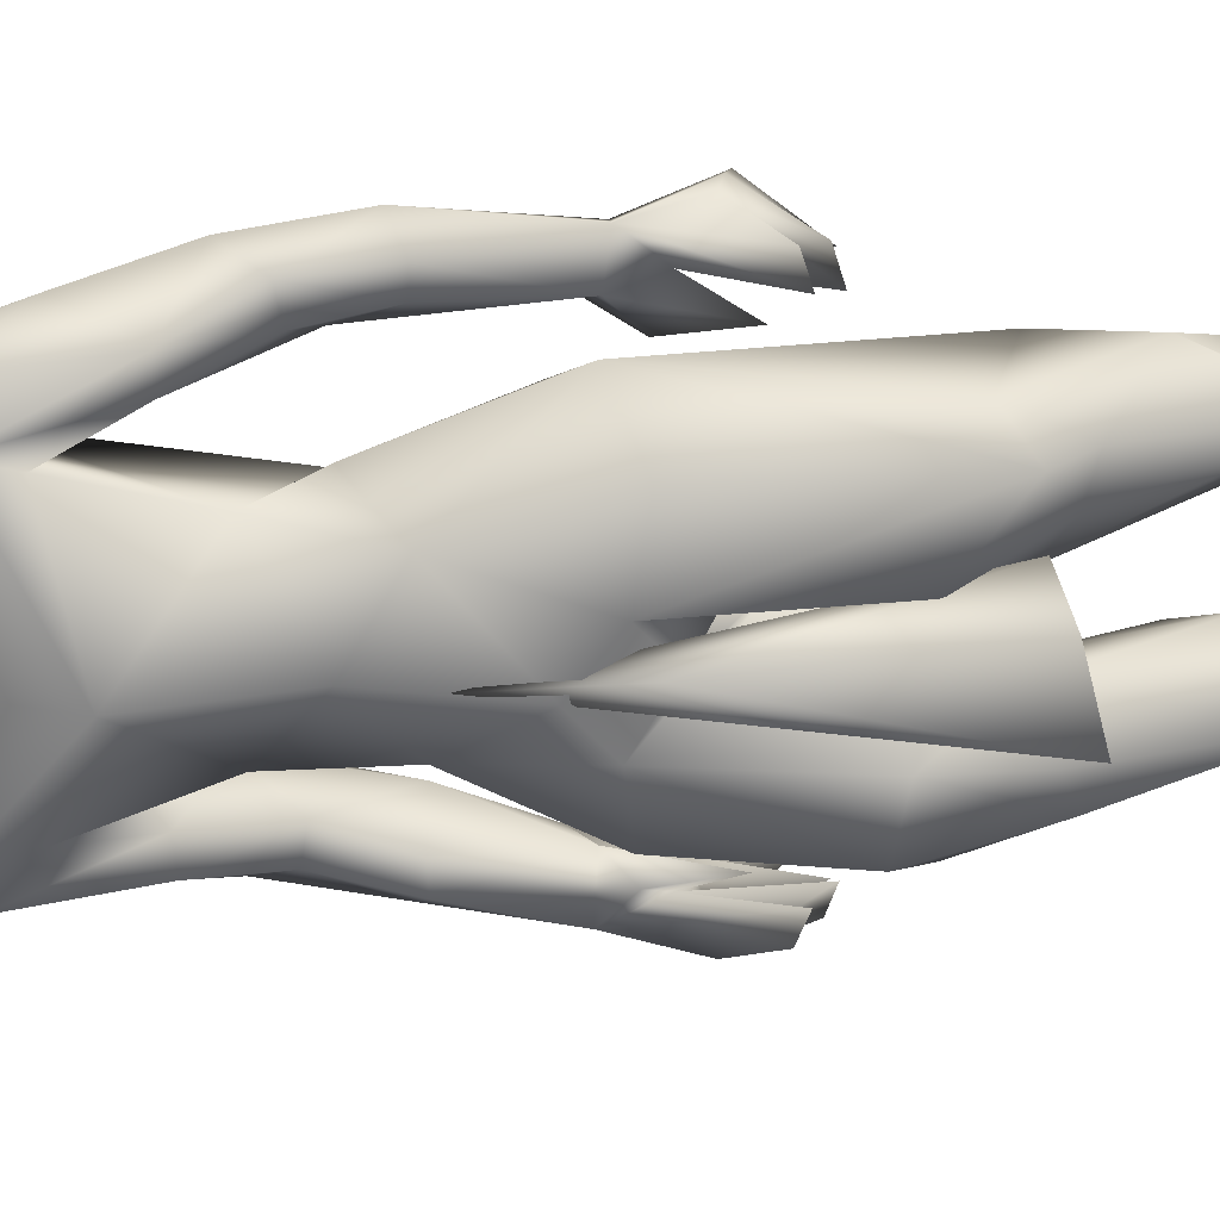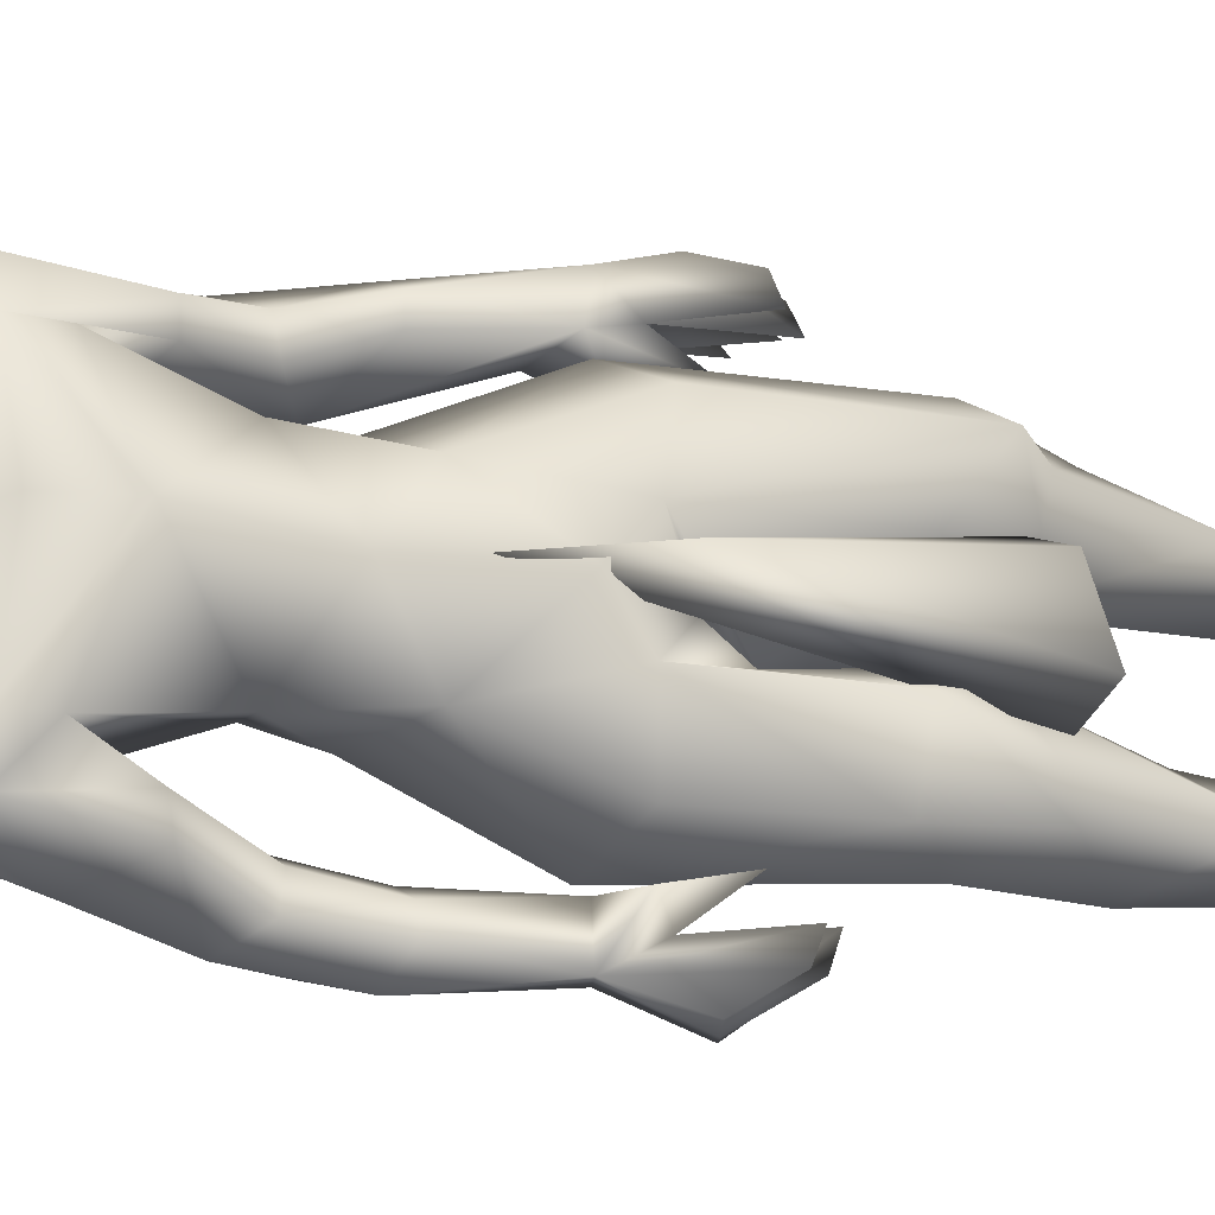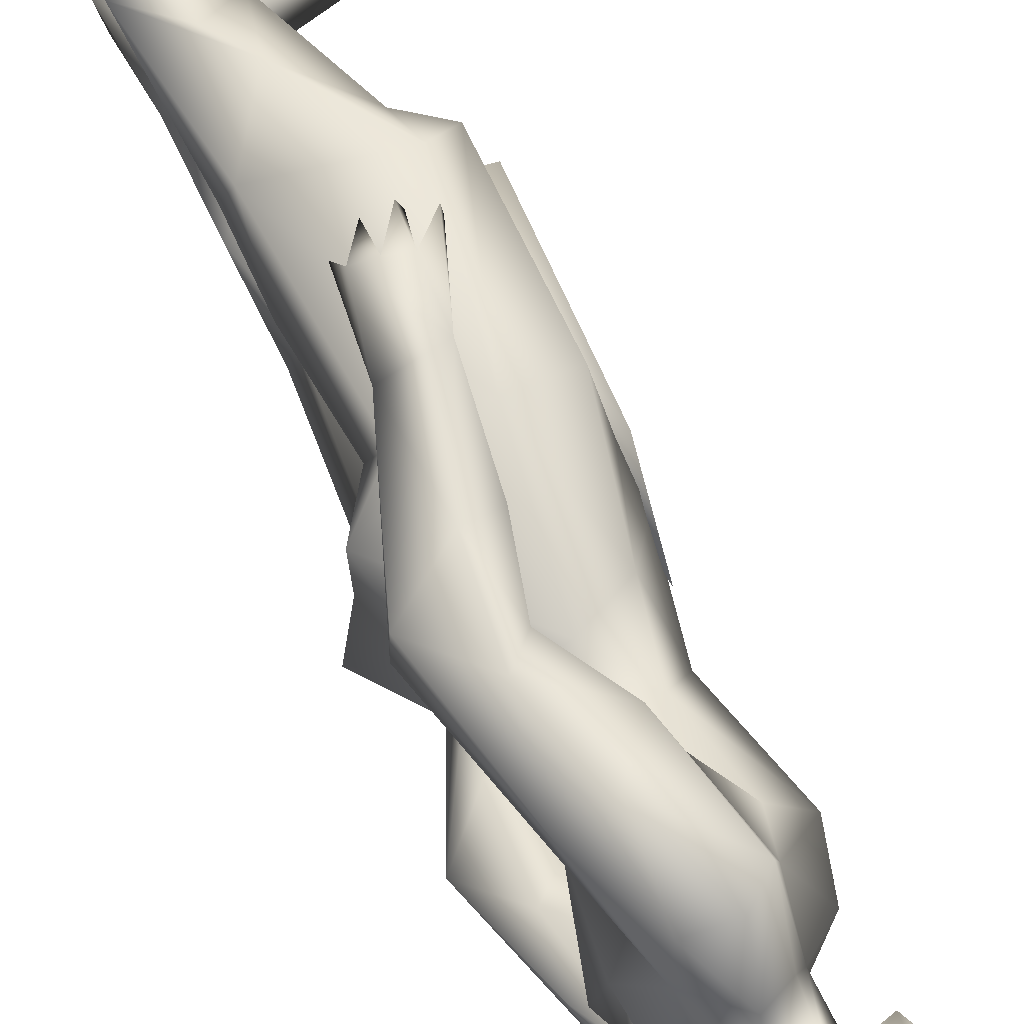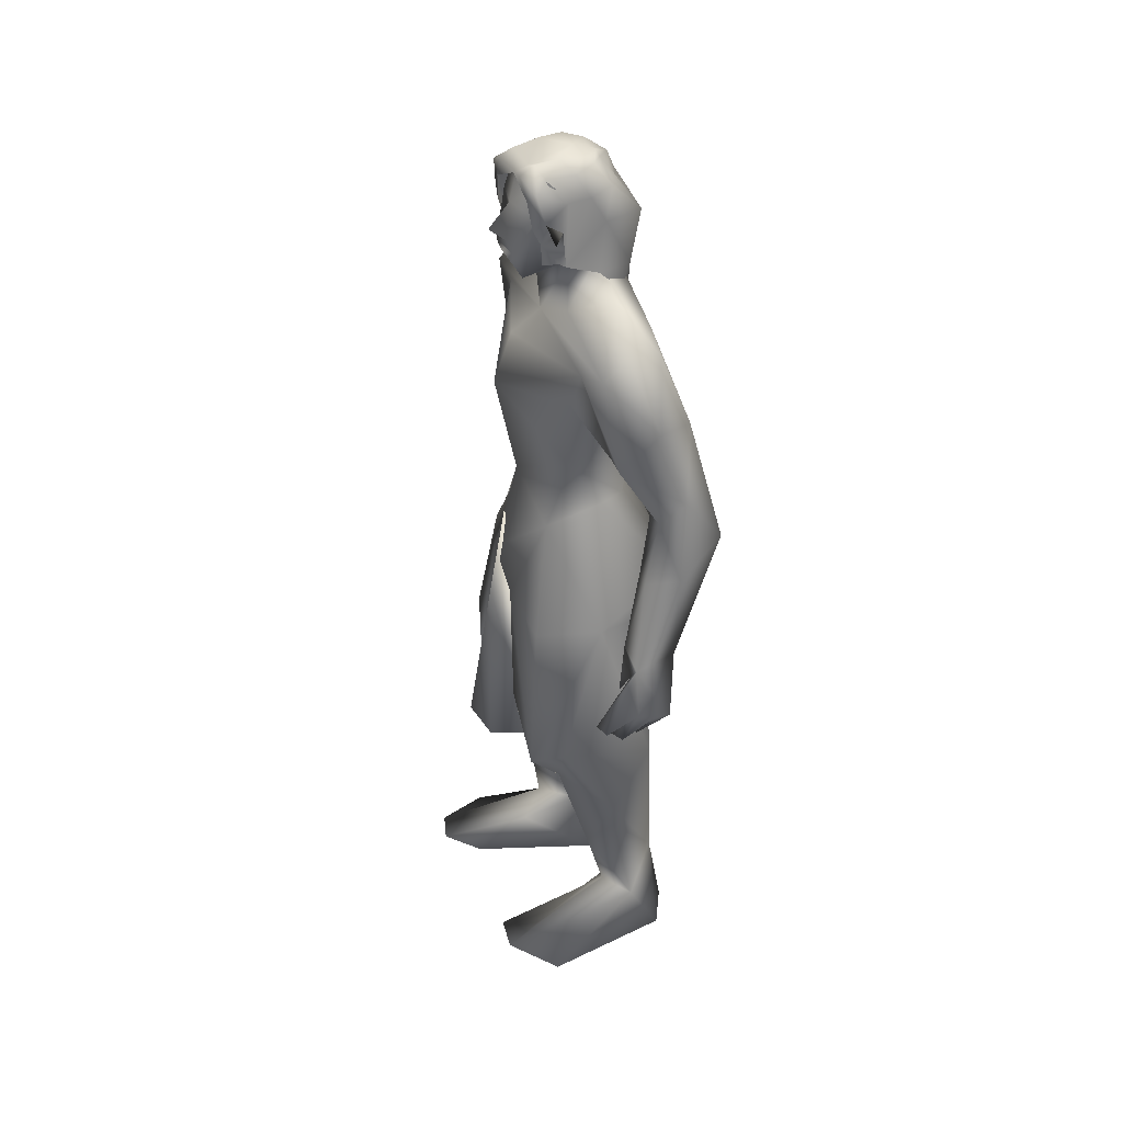
<metadata>
{"format":"obj","ext":"obj","renderer":"f3d","projection":"perspective","resolution":1024,"background":"white","views":[{"elev":32.0,"azim":84.1,"up":"+Y"},{"elev":-18.2,"azim":68.6,"up":"+Y"},{"elev":58.3,"azim":-25.0,"up":"+Y"},{"elev":38.1,"azim":166.0,"up":"+Z"}]}
</metadata>
<code>
o hair_mesh18-geometry
v -0.2159 -0.1522 2.376
v -0.1559 -0.1552 2.36
v -0.1851 -0.1435 2.439
v -0.2412 -0.1474 2.224
v -0.09181 -0.1492 2.215
v -0.2056 -0.1556 2.183
v -0.285 -0.08303 2.121
v -0.302 0.02098 2.121
v -0.2575 0.1161 2.178
v -0.2885 0.08388 2.226
v -0.3194 -0.01635 2.228
v -0.3015 -0.0303 1.995
v -0.3034 -0.05986 2.362
v -0.3145 0.07921 2.365
v -0.2384 0.09506 2.442
v -0.1979 0.07834 2.495
v -0.1795 0.05173 2.504
v -0.1608 0.00941 2.514
v -0.156 -0.06387 2.512
v -0.1499 -0.1133 2.476
v -0.1276 -0.1346 2.421
v -0.07637 -0.1262 2.33
v -0.07499 -0.1162 2.417
v -0.003926 -0.1192 2.384
v -0.03694 -0.1449 2.327
v -0.03257 -0.1318 2.263
v -0.02799 -0.07986 2.222
v -0.01716 -0.07415 2.294
v 0.002224 -0.06552 2.36
v 0.003019 -0.05909 2.423
v 0.003383 -0.09567 2.449
v -0.04732 -0.06858 2.468
v -0.09706 -0.1056 2.481
v -0.09806 -0.04497 2.515
v -0.04732 0.03927 2.49
v -0.1189 0.06282 2.509
v -0.147 0.1045 2.483
v -0.1827 0.112 2.424
v -0.1273 0.1178 2.42
v -0.0817 0.08534 2.47
v -0.0551 0.07482 2.505
v -0.0191 0.01841 2.464
v -0.03141 -0.03123 2.504
v 0.003378 -0.03345 2.48
v -0.02082 0.07489 2.481
v -0.03236 0.0993 2.425
v -0.04793 0.1341 2.452
v -0.06469 0.1515 2.388
v -0.04141 0.1108 2.358
v -0.0637 0.104 2.312
v -0.1091 0.1358 2.355
v -0.1223 0.1138 2.25
v -0.2185 0.1198 2.364
v -0.1946 0.1461 2.244
v -0.09703 0.1508 2.283
v -0.06799 0.08873 2.249
v -0.236 -0.09503 2.423
v -0.2198 -0.09042 2.455
v -0.2804 -0.04858 2.415
v -0.2635 0.02803 2.424
v -0.2593 -0.03695 2.467
v -0.2467 0.03 2.456
v -0.2262 0.02156 2.483
v -0.2194 0.007435 2.496
v -0.2075 -0.01324 2.493
v -0.2075 -0.05093 2.5
v -0.2044 -0.0759 2.482
f 1 2 3
f 4 2 1
f 4 5 2
f 4 6 5
f 7 6 4
f 8 10 9
f 8 11 10
f 11 8 12
f 11 12 7
f 11 7 4
f 13 11 4
f 13 10 11
f 13 14 10
f 14 13 59
f 16 15 63
f 15 14 62
f 18 17 65
f 20 19 66
f 1 3 58
f 13 1 59
f 17 16 64
f 19 18 66
f 3 20 67
f 13 4 1
f 3 21 20
f 3 2 21
f 2 22 21
f 5 22 2
f 21 22 23
f 22 24 23
f 22 25 24
f 5 26 25
f 5 25 22
f 28 26 27
f 25 26 28
f 24 25 28
f 24 28 29
f 30 24 29
f 31 24 30
f 23 24 31
f 32 23 31
f 23 32 33
f 34 33 32
f 34 19 33
f 18 19 34
f 35 18 34
f 36 18 35
f 17 18 36
f 37 17 36
f 37 16 17
f 16 37 38
f 38 37 39
f 37 40 39
f 37 36 40
f 36 41 40
f 36 35 41
f 41 35 42
f 43 42 35
f 43 44 42
f 43 31 44
f 43 32 31
f 34 32 43
f 35 34 43
f 44 31 30
f 44 30 42
f 41 42 45
f 45 42 46
f 45 46 47
f 47 46 48
f 46 49 48
f 48 49 50
f 51 48 50
f 52 48 51
f 52 39 48
f 38 39 52
f 53 38 52
f 15 38 53
f 15 16 38
f 14 15 53
f 10 14 53
f 10 53 54
f 54 53 52
f 10 54 9
f 39 47 48
f 39 40 47
f 40 41 47
f 41 45 47
f 51 50 55
f 50 56 55
f 19 20 33
f 20 21 33
f 21 23 33
f 52 51 55
f 60 59 61
f 63 62 61
f 62 60 61
f 65 64 61
f 67 66 61
f 57 58 61
f 59 57 61
f 64 63 61
f 66 65 61
f 58 67 61
f 60 14 59
f 15 62 63
f 14 60 62
f 17 64 65
f 67 20 66
f 57 1 58
f 1 57 59
f 16 63 64
f 18 65 66
f 58 3 67
o body_mesh15-geometry
v -0.2799 -0.2018 0.2571
v -0.2118 -0.09917 0.4815
v -0.2136 -0.1248 0.2361
v -0.2949 -0.1579 0.5599
v -0.252 -0.1694 0.7502
v -0.2757 -0.2563 0.7484
v -0.04257 -0.3289 0.8798
v -0.1605 -0.3051 0.5994
v -0.3067 -0.1358 0.0371
v -0.09363 -0.1985 0.3905
v -0.04329 -0.07763 0.7986
v 0.004638 -0.1709 0.7477
v -0.2849 -0.1124 0.8943
v -0.3228 -0.2408 1.234
v -0.3146 -0.08911 1.157
v -0.4309 -0.149 1.324
v -0.3999 0.005748 1.309
v -0.3148 -0.06429 1.552
v -0.4131 0.1649 1.325
v -0.2644 0.1396 1.586
v -0.1979 0.1867 1.594
v -0.2122 -0.1994 1.59
v -0.1944 -0.3341 1.298
v -0.01568 -0.2535 0.7128
v -0.212 -0.2495 0.174
v -0.119 -0.2131 0.2124
v -0.2833 -0.2435 0.03203
v 0.0841 -0.1675 0.03636
v 0.038 -0.3886 0.03874
v 0.1705 -0.3057 0.0605
v 0.1826 -0.2188 0.06612
v -0.06484 -0.1695 0.1366
v 0.06651 -0.1256 0.936
v 0.03829 -0.2817 0.9562
v -0.0197 -0.2749 1.256
v 0.0228 -0.1167 1.274
v -0.07778 -0.1669 1.498
v -0.04399 -0.03234 1.194
v 0.04129 -0.01561 1.351
v -0.02007 -0.009748 1.609
v -0.1155 -0.1878 1.713
v -0.2518 -0.1608 1.698
v -0.3045 -0.008975 1.789
v -0.3217 0.1929 2.014
v -0.1184 0.1739 1.713
v -0.09993 0.2509 1.947
v -0.2856 0.2262 1.864
v -0.3747 0.2571 1.899
v -0.3096 0.2051 2.112
v -0.3827 0.3155 1.897
v -0.3028 0.3151 2.1
v -0.2146 0.3484 2.121
v -0.2208 0.1912 2.187
v -0.2342 0.03968 2.256
v -0.2536 -0.02899 2.259
v -0.3305 -0.01564 1.985
v -0.3226 -0.2338 1.916
v -0.04967 -0.2344 1.955
v 0.03617 0.002483 1.885
v -0.06328 0.1387 1.511
v 0.02325 0.08324 1.266
v -0.1265 -0.005886 1.145
v -0.2912 -0.000273 1.187
v -0.2676 -0.002803 1.142
v -0.3187 0.09094 1.165
v -0.2648 -0.01473 1.024
v -0.1769 -0.01774 0.8491
v -0.3103 0.2429 1.246
v -0.062 -0.2268 2.035
v -0.009054 0.005525 2.024
v -0.08545 -0.001045 2.079
v -0.05515 -0.3331 2.042
v -0.1051 -0.1087 2.12
v -0.1777 -0.2146 2.186
v -0.2643 -0.2517 2.108
v -0.2614 -0.2802 2.028
v -0.2096 -0.08796 2.256
v -0.07976 -0.03137 2.21
v -0.1392 0.06743 2.241
v -0.02636 0.06694 2.209
v -0.2167 0.1069 2.315
v -0.1737 0.1112 2.377
v -0.2164 0.08933 2.384
v -0.2968 0.0447 2.356
v -0.3143 -0.04569 2.346
v -0.1297 0.09866 2.121
v -0.1215 0.2629 2.037
v -0.1941 0.2853 1.798
v -0.1982 0.3481 1.799
v -0.3822 0.2706 1.591
v -0.2893 0.3162 1.642
v -0.4617 0.3155 1.592
v -0.4576 0.3788 1.586
v -0.3311 0.4543 1.52
v -0.3535 0.414 1.724
v -0.2894 0.3835 1.919
v -0.1508 0.3525 2.068
v -0.2911 0.3843 1.655
v -0.2518 0.3654 1.498
v -0.25 0.419 1.497
v -0.3103 0.3562 1.324
v -0.3338 0.42 1.256
v -0.2109 0.3843 1.276
v -0.2888 0.3971 1.171
v -0.3063 0.4932 1.113
v -0.2187 0.4744 1.263
v -0.266 0.2963 1.214
v -0.2142 0.3332 1.08
v -0.2241 0.4079 1.189
v -0.1313 0.4148 1.038
v -0.2164 0.5101 1.141
v -0.2386 0.4182 0.9961
v -0.262 0.5097 1.127
v -0.1442 0.4717 1.056
v -0.1917 0.4517 1.011
v -0.1709 0.396 0.9946
v -0.3035 0.4115 1.04
v -0.2587 -0.1205 2.354
v -0.16 -0.1424 2.312
v -0.01438 -0.03469 2.215
v 0.01507 0.02748 2.27
v -0.008522 0.07 2.272
v -0.02243 0.006202 2.274
v 0.01724 -0.02007 2.275
v 0.007611 0.04617 2.303
v -0.01722 -0.07784 2.382
v -0.1199 -0.1296 2.373
v -0.01356 -0.01248 2.352
v -0.05207 0.1032 2.382
v -0.08553 0.09686 2.466
v -0.006966 0.02429 2.393
v -0.02925 0.01581 2.478
v -0.04554 -0.08227 2.464
v 0.04809 0.03507 2.333
v -0.167 -0.128 2.381
v -0.311 -0.2879 1.728
v -0.1355 -0.2827 1.81
v -0.2354 -0.3455 2.099
v -0.3321 -0.3063 1.871
v -0.3143 -0.3598 1.897
v -0.1278 -0.3497 1.804
v -0.2664 -0.4474 1.721
v -0.2116 -0.4035 1.654
v -0.2351 -0.4782 1.52
v -0.375 -0.433 1.585
v -0.3932 -0.3722 1.592
v -0.2855 -0.3308 1.488
v -0.2089 -0.4066 1.918
v -0.1425 -0.3593 2.12
v -0.2243 -0.3365 1.642
v -0.1764 -0.3738 1.498
v -0.1632 -0.426 1.497
v -0.2417 -0.4437 1.254
v -0.1575 -0.3553 1.287
v -0.1252 -0.4597 1.295
v -0.1952 -0.5094 1.112
v -0.2128 -0.4303 1.039
v -0.2038 -0.4117 1.171
v -0.2406 -0.3765 1.323
v -0.06386 -0.3591 1.243
v -0.1158 -0.4031 1.197
v -0.1042 -0.5021 1.142
v -0.1485 -0.5136 1.128
v -0.1476 -0.4203 0.9958
v -0.04639 -0.3317 1.11
v -0.04573 -0.3902 1.034
v -0.04338 -0.4477 1.057
v -0.08792 -0.3818 0.9945
v -0.09395 -0.4407 1.012
v -0.008863 0.2451 1.237
v -0.3392 0.1013 0.8967
v -0.3312 0.2475 0.7539
v -0.1647 0.3255 1.284
v 0.008462 0.2463 0.7862
v 0.02121 0.08949 0.9068
v -0.1122 0.04163 0.7735
v -0.3445 0.1591 0.7111
v -0.275 0.1041 0.373
v -0.3598 0.1888 0.3146
v -0.4127 0.1431 0.03632
v -0.3026 0.1219 0.2039
v -0.3609 0.1037 0.03382
v -0.3742 0.2481 0.03193
v -0.01736 0.1321 0.0361
v -0.03883 0.3569 0.03854
v 0.08374 0.2598 0.06024
v -0.2917 0.2455 0.1757
v -0.249 0.1839 0.412
v -0.2178 0.2939 0.5941
v -0.07131 0.3028 0.8371
v -0.06496 0.1414 0.7268
v -0.1655 0.2035 0.3922
v -0.07371 0.2284 0.7028
v -0.2145 0.1979 0.2115
v -0.1651 0.1505 0.1363
v 0.08622 0.1722 0.06583
v -0.2543 -0.1013 0.03395
v 0.01466 -0.00707 1.479
v 0.06555 0.02508 1.235
v 0.1096 -0.09421 0.7112
v 0.08426 0.06928 0.7511
v 0.000383 -0.1416 0.7252
v -0.02234 0.1139 0.7705
f 68 69 70
f 71 69 68
f 71 72 69
f 73 72 71
f 73 75 74
f 73 68 75
f 73 71 68
f 76 68 70
f 69 77 70
f 78 77 69
f 78 79 77
f 72 80 78
f 80 72 73
f 81 80 73
f 81 82 80
f 82 81 83
f 85 84 83
f 85 86 84
f 87 86 85
f 86 87 88
f 83 89 85
f 83 90 89
f 83 81 90
f 81 73 90
f 73 74 90
f 75 91 74
f 75 77 91
f 92 77 75
f 92 93 77
f 95 96 94
f 95 97 96
f 95 98 97
f 99 98 95
f 99 97 98
f 99 93 97
f 92 97 93
f 97 92 96
f 92 94 96
f 70 93 99
f 77 93 70
f 91 77 79
f 100 91 79
f 101 91 100
f 101 74 91
f 90 74 101
f 90 101 102
f 103 102 101
f 90 102 104
f 104 102 103
f 106 103 105
f 104 103 106
f 107 104 106
f 89 90 104
f 89 104 108
f 107 108 104
f 109 89 108
f 85 89 109
f 110 85 109
f 110 87 85
f 111 87 110
f 111 112 87
f 111 113 112
f 111 114 113
f 111 115 114
f 116 115 111
f 116 117 115
f 116 118 117
f 119 118 120
f 118 116 120
f 120 116 121
f 116 122 121
f 122 116 142
f 142 116 123
f 116 111 123
f 123 111 110
f 123 110 124
f 124 110 109
f 109 108 125
f 125 108 126
f 126 108 107
f 126 107 112
f 107 127 112
f 107 106 127
f 127 106 128
f 106 105 128
f 128 105 129
f 130 129 105
f 130 131 129
f 130 132 131
f 132 130 84
f 84 130 82
f 133 242 128
f 131 238 133
f 105 103 133
f 133 103 100
f 103 101 100
f 133 100 134
f 100 78 134
f 100 79 78
f 80 134 78
f 80 133 134
f 131 133 129
f 129 133 128
f 84 82 83
f 86 240 135
f 86 88 240
f 88 127 240
f 87 112 88
f 113 126 112
f 136 125 126
f 138 136 137
f 138 139 136
f 140 139 138
f 140 141 139
f 142 123 143
f 122 142 144
f 144 142 141
f 144 141 140
f 144 140 145
f 145 140 138
f 146 145 138
f 146 147 145
f 146 148 147
f 148 150 149
f 151 148 121
f 151 150 148
f 152 151 121
f 152 121 122
f 121 146 153
f 121 148 146
f 146 138 153
f 153 138 164
f 138 154 164
f 138 137 154
f 137 126 154
f 137 136 126
f 154 126 113
f 155 154 113
f 154 155 156
f 157 158 155
f 160 117 162
f 117 160 159
f 117 159 115
f 159 157 115
f 115 157 114
f 157 155 114
f 114 155 113
f 117 163 162
f 117 118 163
f 118 119 163
f 163 119 164
f 164 119 120
f 164 120 153
f 121 153 120
f 154 156 164
f 163 164 156
f 162 163 156
f 156 155 158
f 156 158 165
f 165 158 166
f 157 166 158
f 161 165 167
f 162 165 161
f 162 156 165
f 160 162 161
f 165 166 167
f 159 168 157
f 159 169 168
f 160 169 159
f 160 161 169
f 167 166 170
f 157 170 166
f 157 168 170
f 168 169 171
f 169 173 172
f 169 161 173
f 161 167 173
f 167 170 173
f 174 175 170
f 176 175 174
f 170 175 176
f 173 170 176
f 173 176 177
f 176 178 177
f 168 171 176
f 171 172 179
f 172 180 179
f 172 173 180
f 173 178 180
f 178 173 181
f 173 177 181
f 178 181 177
f 180 178 182
f 178 183 182
f 176 183 178
f 176 180 183
f 180 176 171
f 171 179 180
f 180 182 183
f 171 184 172
f 171 169 184
f 169 172 184
f 168 176 174
f 168 174 170
f 152 122 144
f 152 144 185
f 185 144 186
f 144 145 186
f 145 187 186
f 145 147 187
f 189 188 147
f 189 190 188
f 189 191 190
f 192 191 189
f 187 191 193
f 188 187 147
f 191 187 188
f 190 191 188
f 186 187 193
f 186 193 194
f 193 191 195
f 195 191 192
f 192 189 196
f 196 189 147
f 148 196 147
f 148 149 196
f 149 197 196
f 197 198 196
f 199 198 197
f 199 200 198
f 200 193 198
f 194 193 200
f 198 193 195
f 195 201 198
f 192 201 195
f 198 201 192
f 198 192 196
f 185 186 202
f 186 194 202
f 143 123 124
f 143 124 125
f 124 109 125
f 143 125 203
f 203 125 204
f 204 125 139
f 136 139 125
f 141 216 139
f 141 205 216
f 142 205 141
f 142 143 206
f 143 203 206
f 207 206 213
f 213 206 203
f 209 210 208
f 209 211 210
f 212 211 209
f 213 203 214
f 207 213 212
f 212 209 207
f 207 209 215
f 209 208 215
f 215 208 139
f 215 139 216
f 207 215 205
f 205 215 216
f 142 207 205
f 142 206 207
f 139 208 204
f 203 204 217
f 208 217 204
f 208 210 217
f 210 218 217
f 210 219 218
f 211 219 210
f 214 217 218
f 203 217 214
f 212 220 211
f 212 213 220
f 214 218 221
f 219 221 218
f 219 222 221
f 211 222 219
f 220 222 211
f 220 223 222
f 220 224 223
f 225 224 220
f 225 223 224
f 213 214 226
f 213 226 220
f 226 225 220
f 214 221 226
f 221 222 227
f 222 228 227
f 222 230 229
f 223 230 222
f 223 231 230
f 267 269 270
f 225 231 223
f 225 230 231
f 225 228 230
f 226 228 225
f 221 228 226
f 228 232 227
f 221 232 228
f 221 227 232
f 228 233 229
f 222 233 228
f 222 234 233
f 229 234 222
f 229 233 234
f 228 229 235
f 229 236 235
f 230 236 229
f 230 235 236
f 228 235 230
f 88 112 127
f 240 127 237
f 127 128 237
f 238 134 133
f 132 238 131
f 135 238 132
f 135 239 238
f 135 240 239
f 128 241 237
f 128 242 241
f 242 134 243
f 238 243 134
f 133 134 242
f 244 243 238
f 244 245 243
f 246 245 244
f 247 245 246
f 247 248 245
f 247 249 248
f 250 249 247
f 250 251 249
f 252 251 250
f 252 253 251
f 252 254 253
f 254 252 250
f 250 246 254
f 246 250 247
f 246 256 255
f 246 239 256
f 239 246 244
f 239 257 256
f 238 239 244
f 239 240 257
f 240 241 257
f 240 237 241
f 242 258 241
f 243 258 242
f 259 258 243
f 260 258 259
f 241 258 260
f 257 241 260
f 256 257 260
f 248 259 245
f 259 248 261
f 248 262 261
f 248 249 262
f 249 251 262
f 262 251 263
f 253 263 251
f 253 262 263
f 253 261 262
f 254 261 253
f 254 259 261
f 254 255 259
f 246 255 254
f 255 256 259
f 256 260 259
f 243 245 259
f 135 132 86
f 84 86 132
f 264 99 95
f 70 99 264
f 76 70 264
f 68 76 94
f 264 94 76
f 264 95 94
f 94 92 68
f 68 92 75
f 72 78 69
f 265 267 266
f 267 268 266
f 265 270 269
f 266 270 265
f 265 269 267
f 130 131 82
f 130 105 131
f 131 105 133
f 131 133 80
f 82 131 80
f 268 270 266
f 268 267 270

</code>
